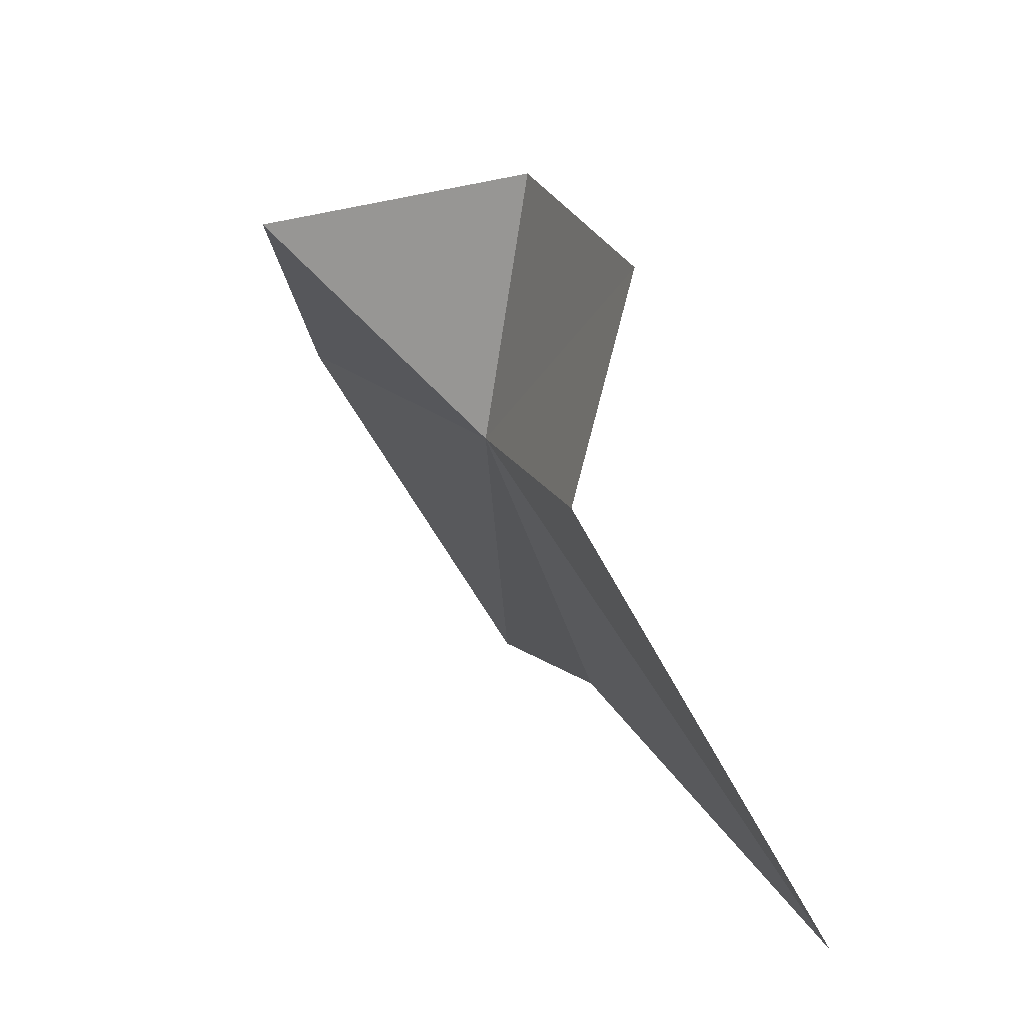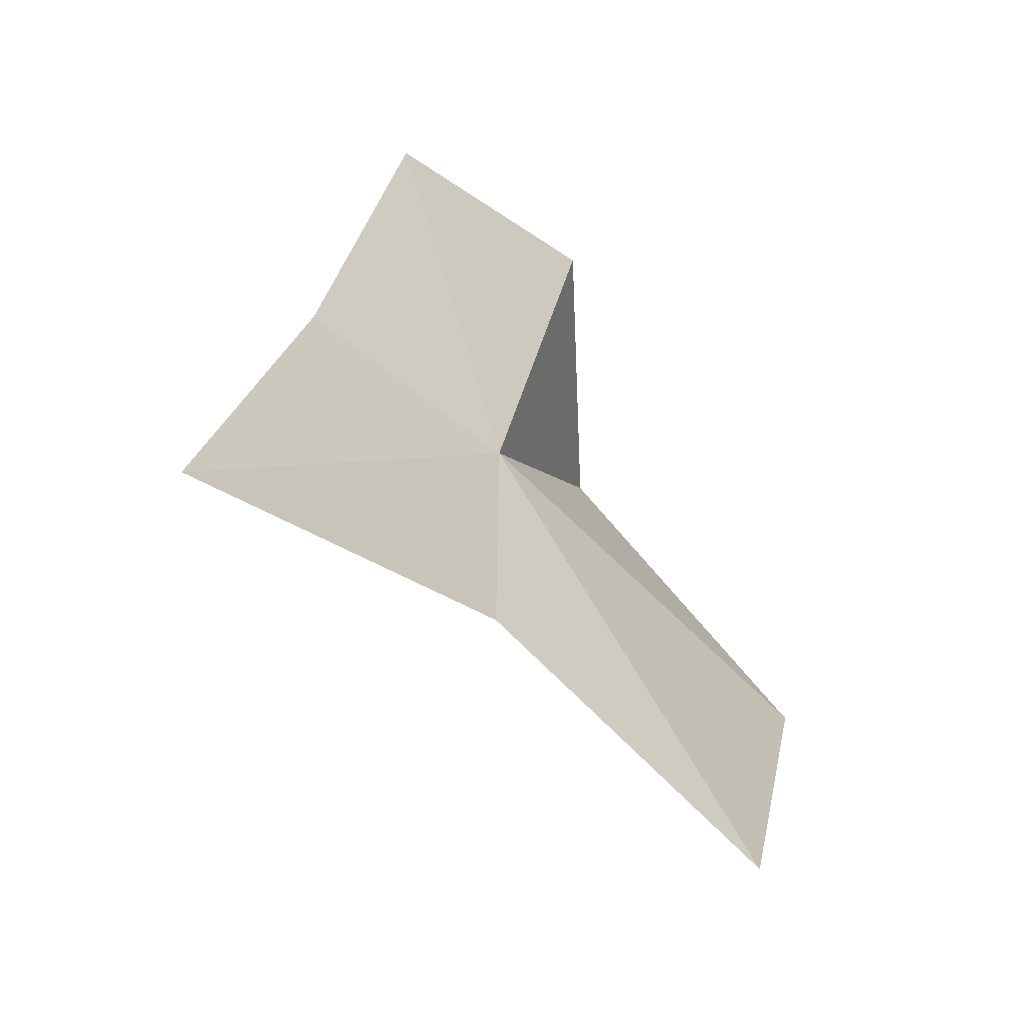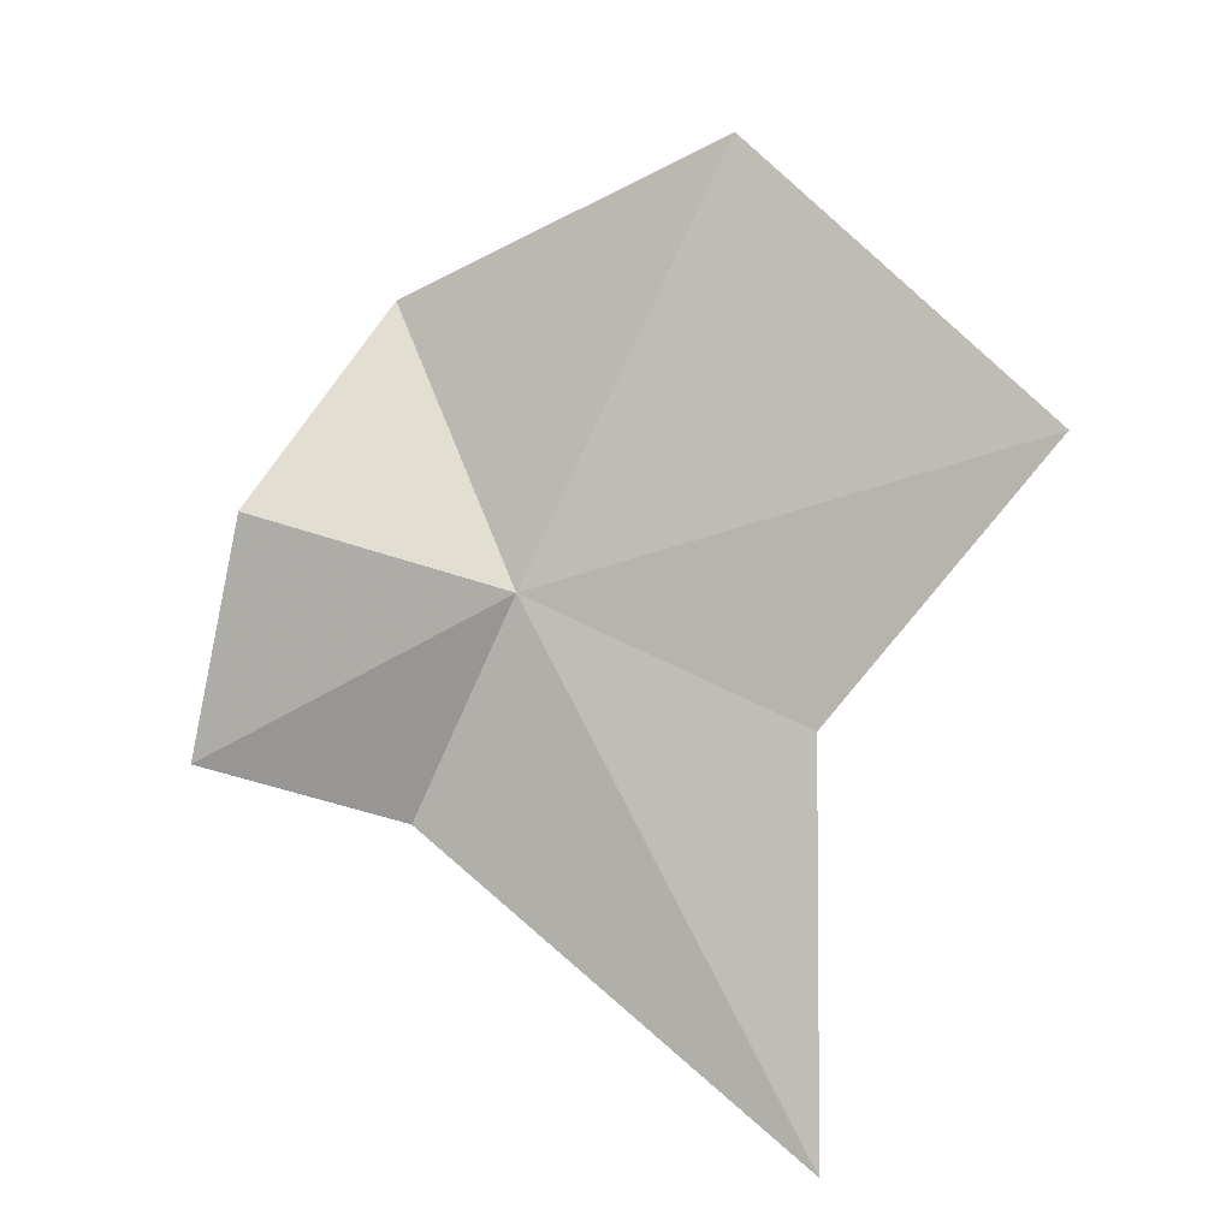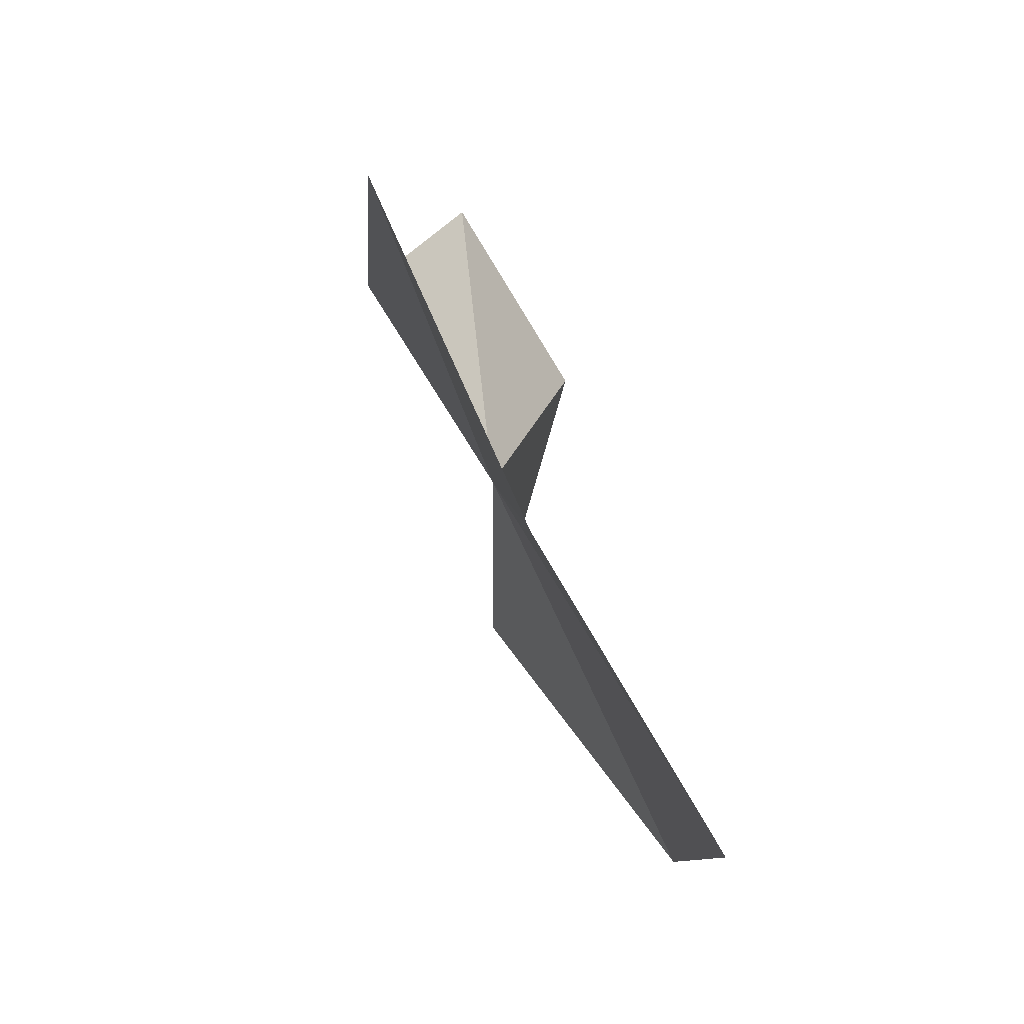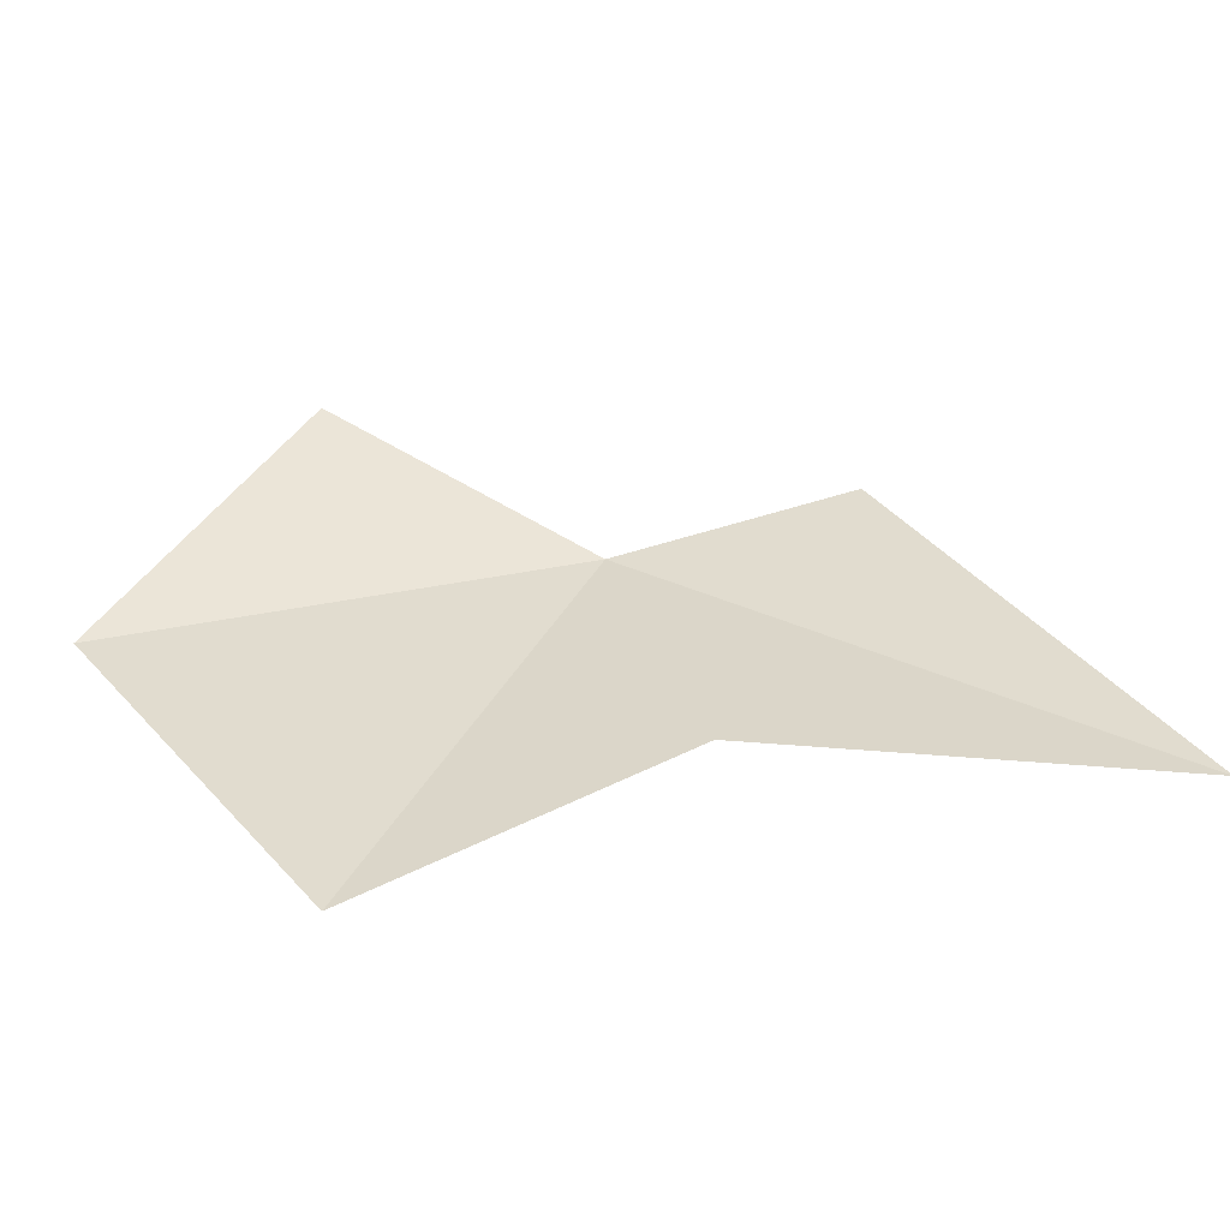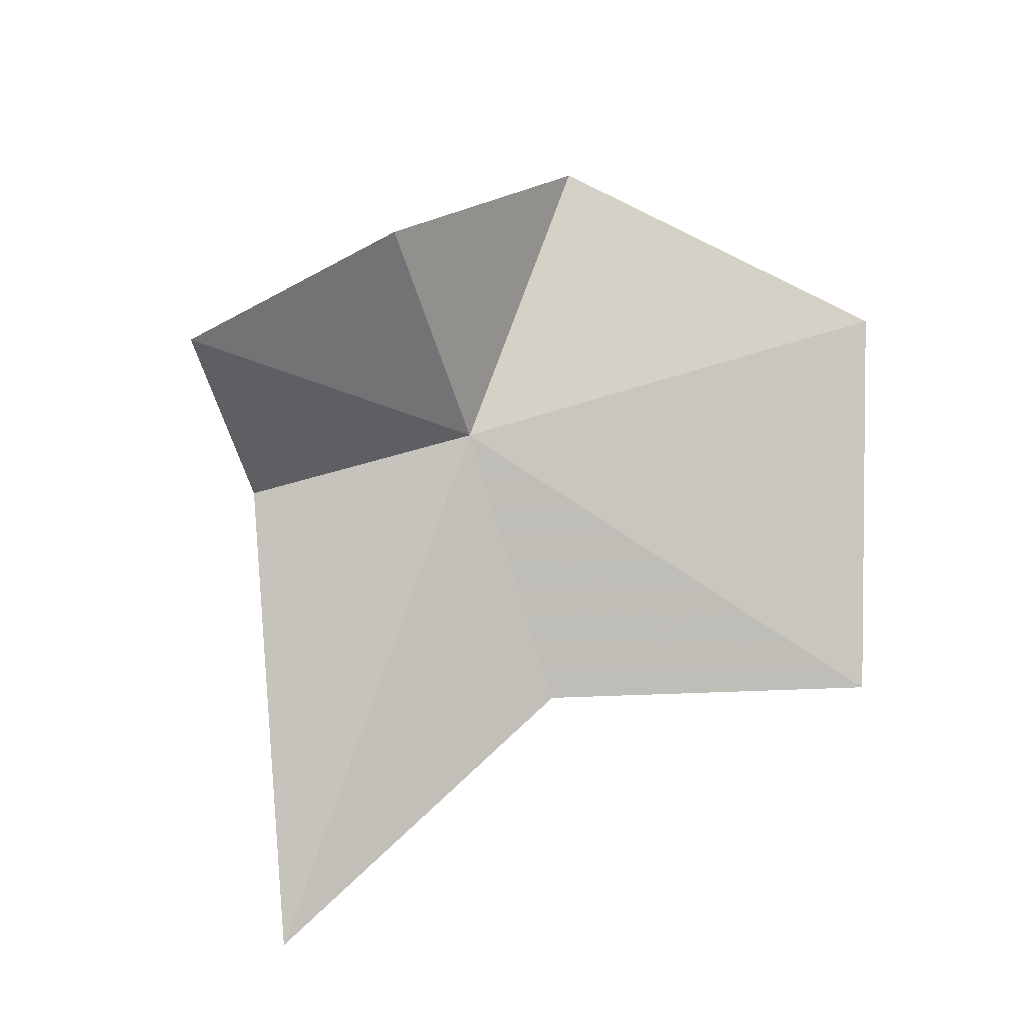
<metadata>
{"format":"obj","ext":"obj","renderer":"f3d","projection":"perspective","resolution":1024,"background":"white","views":[{"elev":34.7,"azim":-102.7,"up":"+Z"},{"elev":-35.8,"azim":-29.6,"up":"+Z"},{"elev":-70.1,"azim":81.9,"up":"+Y"},{"elev":-59.7,"azim":-49.5,"up":"+Z"},{"elev":-74.7,"azim":-161.1,"up":"+Z"},{"elev":-63.8,"azim":29.8,"up":"+Y"}]}
</metadata>
<code>
v -6.064 17.38 77.55
v -4.682 16.12 83.3
v -9.889 15.16 83.66
v -1.251 21.54 80.95
v -7.374 15.14 71.15
v -15.76 12 69.91
v 3.637 19.82 74.37
v -0.5626 15.66 67.25
v -11.32 16.72 79.09
f 1 2 3
f 1 4 2
f 1 6 5
f 1 7 4
f 1 8 7
f 1 5 8
f 1 9 6
f 1 3 9

</code>
